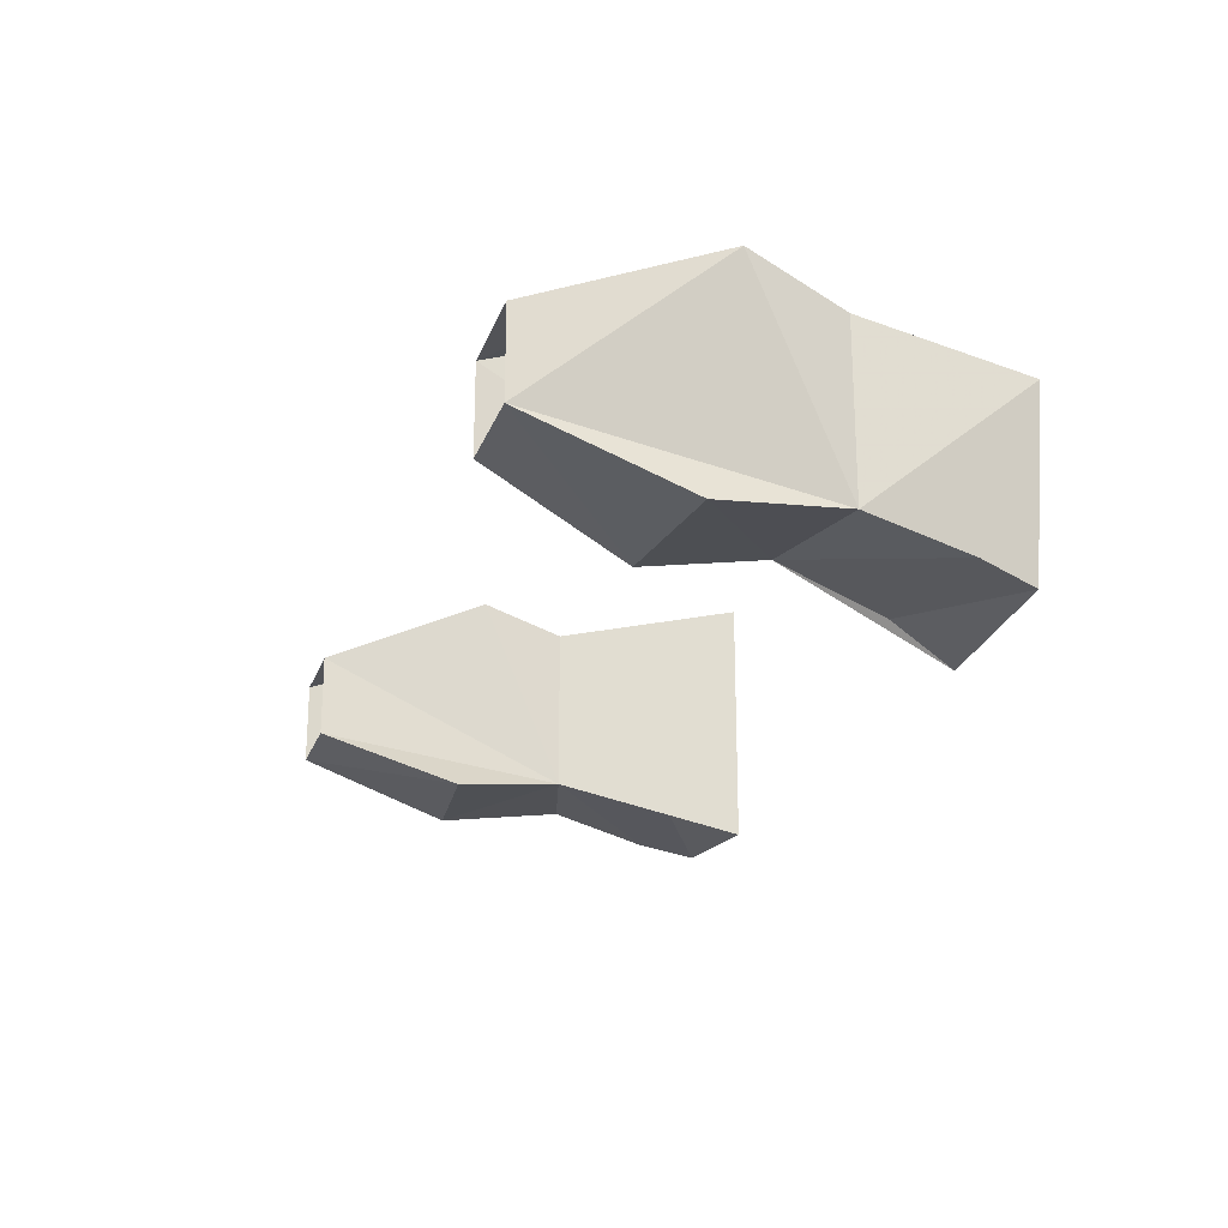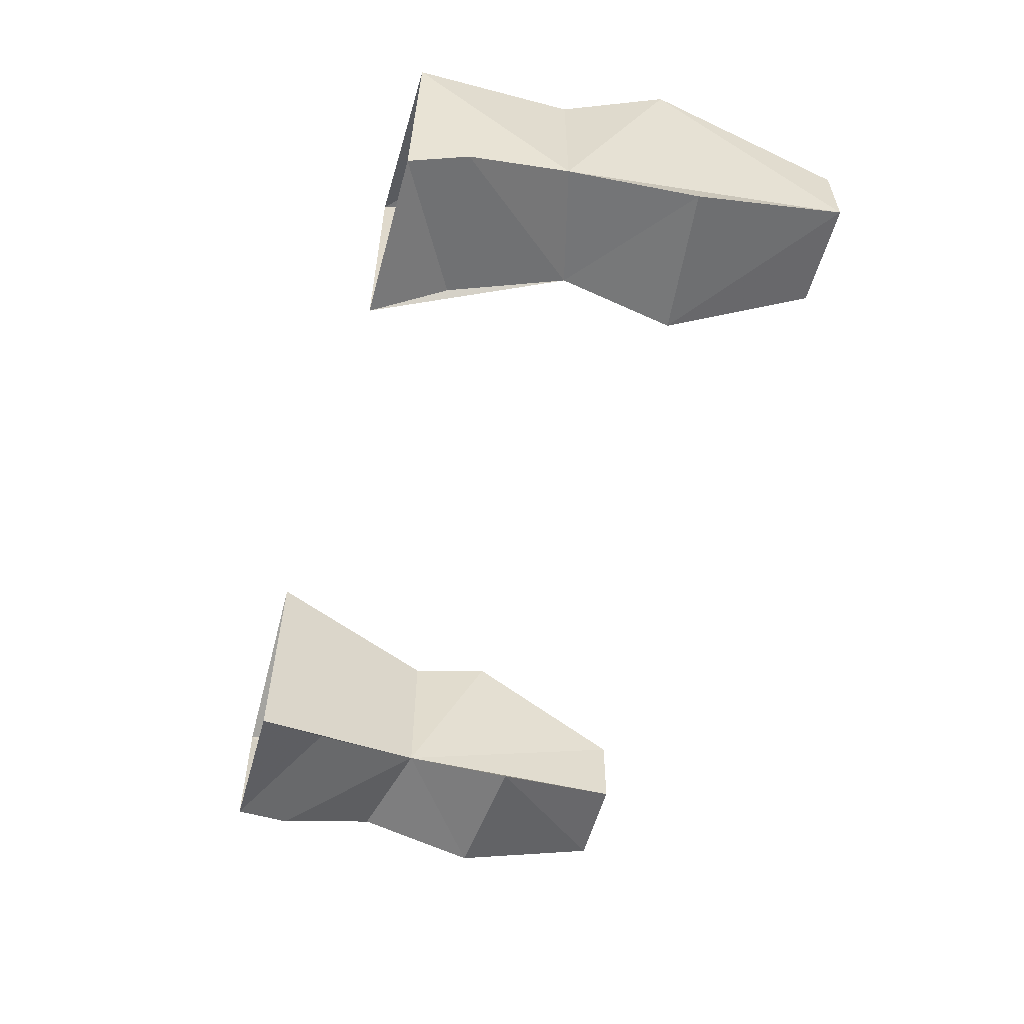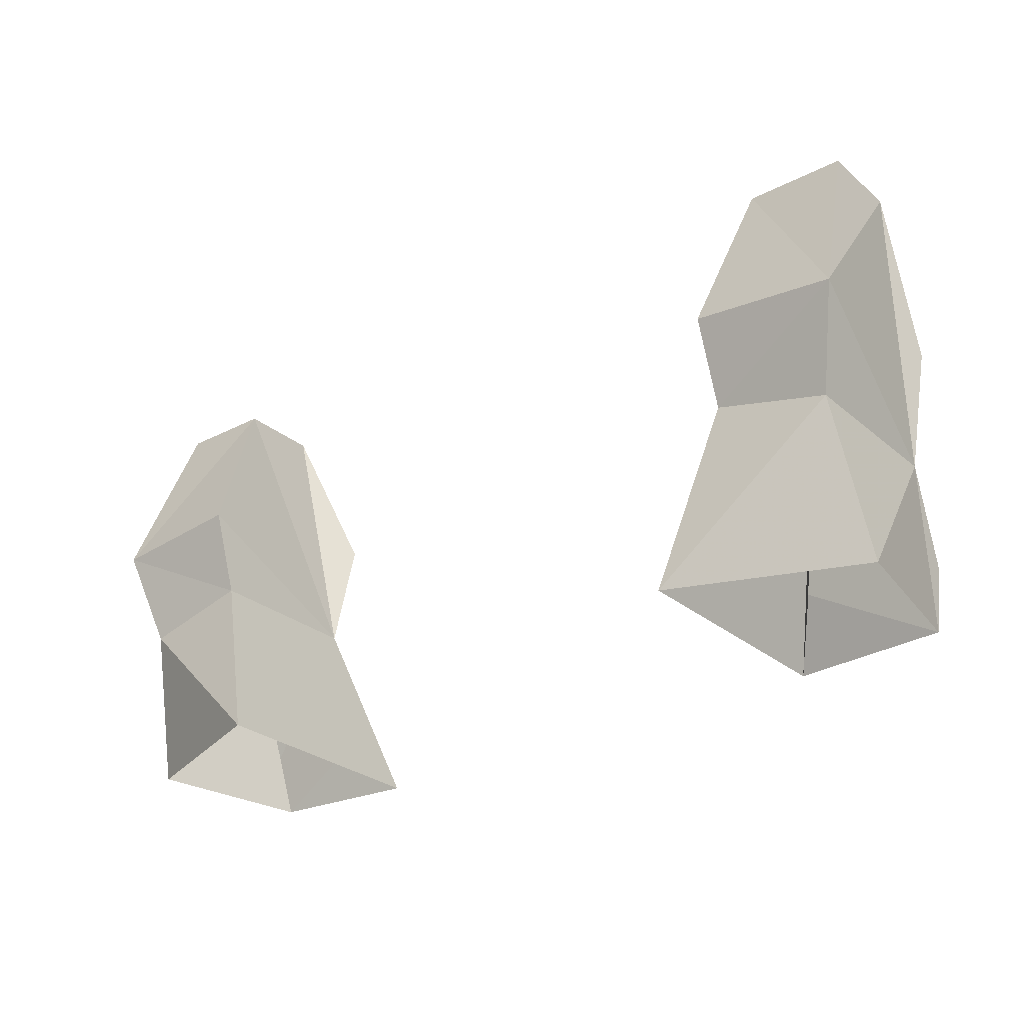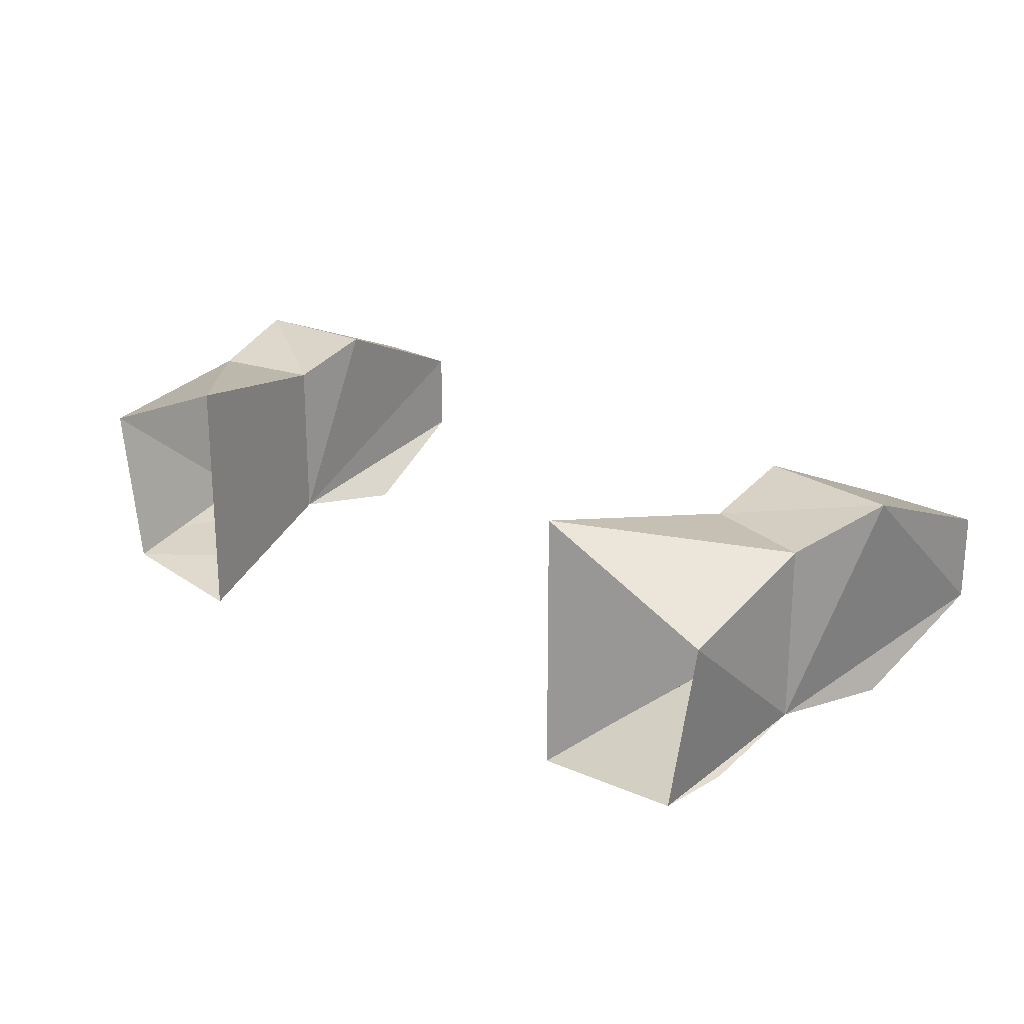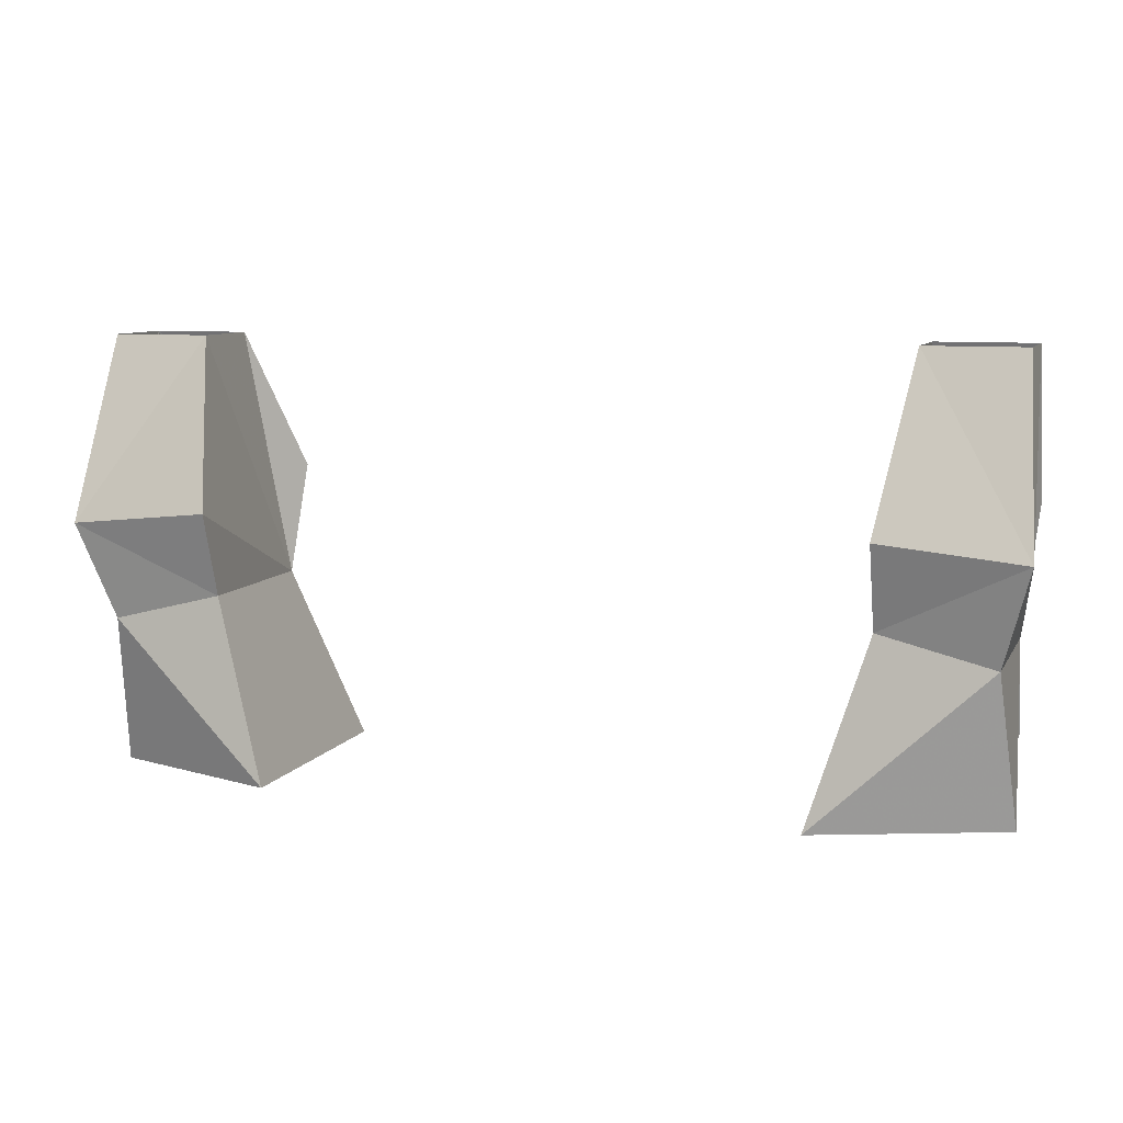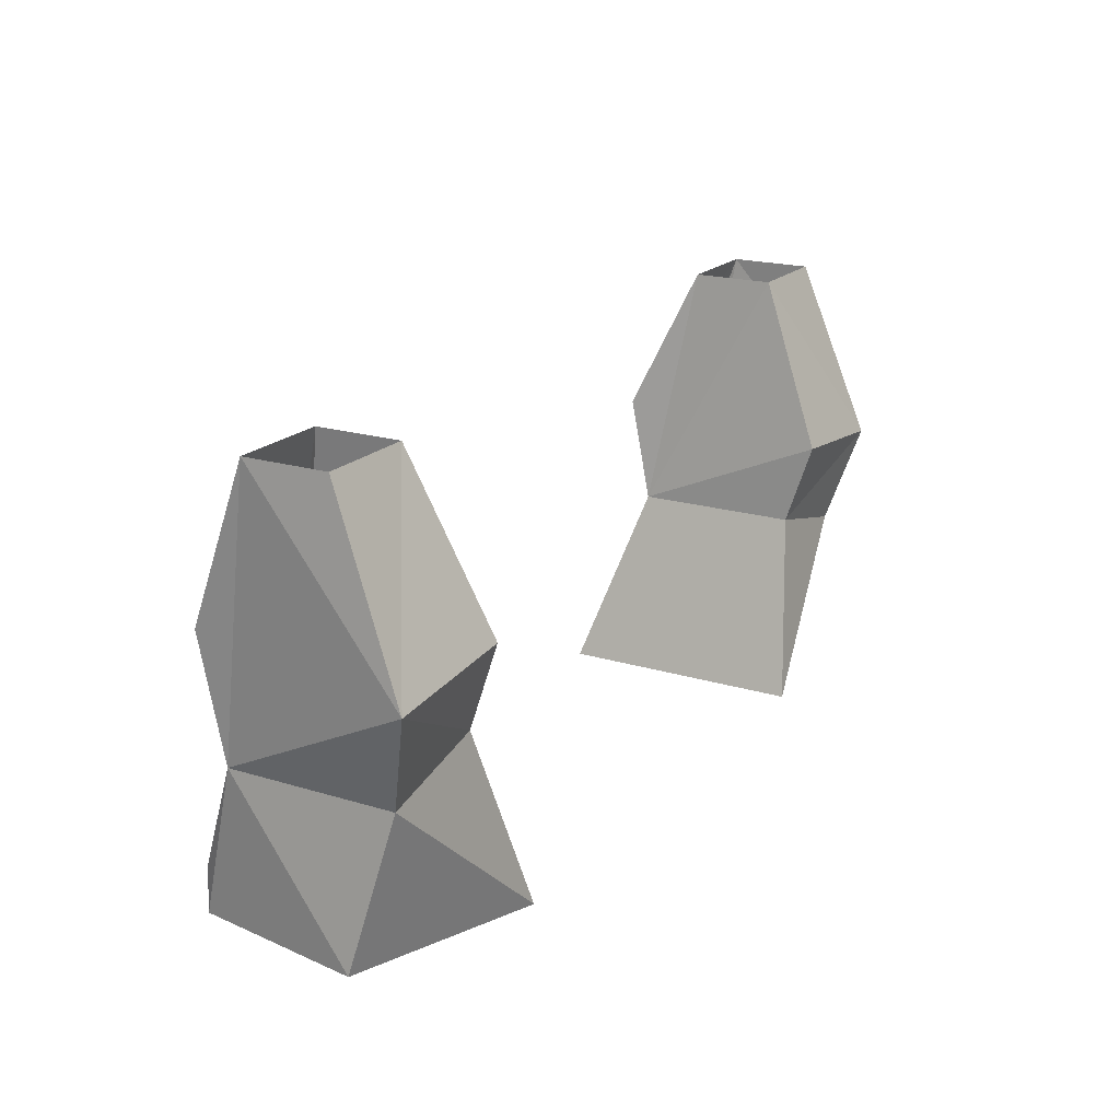
<metadata>
{"format":"obj","ext":"obj","renderer":"f3d","projection":"perspective","resolution":1024,"background":"white","views":[{"elev":-21.3,"azim":-106.7,"up":"+Z"},{"elev":-57.2,"azim":74.6,"up":"+Z"},{"elev":-27.6,"azim":38.3,"up":"+Y"},{"elev":21.5,"azim":45.1,"up":"+Z"},{"elev":8.6,"azim":18.0,"up":"+Y"},{"elev":19.4,"azim":-60.2,"up":"+Y"}]}
</metadata>
<code>
o npc/khazard_guard
v 23 -132 7
v 23 -126 9
v 23 -132 -5
v 19 -145 -9
v 19 -145 4
v 19 -145 9
v 31 -134 7
v 33 -127 9
v 25 -114 4
v 25 -114 -2
v 22 -124 -6
v 32 -125 -6
v 31 -134 -5
v 31 -141 -7
v 21 -140 -7
v 30 -145 -8
v 32 -145 4
v 32 -114 4
v 32 -114 -2
v -23 -132 -5
v -23 -126 9
v -23 -132 7
v -19 -145 -9
v -21 -140 -7
v -31 -141 -7
v -31 -134 -5
v -32 -125 -6
v -22 -124 -6
v -25 -114 -2
v -25 -114 4
v -33 -127 9
v -31 -134 7
v -19 -145 9
v -19 -145 4
v -32 -114 4
v -32 -114 -2
v -32 -145 4
v -30 -145 -8
f 1 2 3
f 1 3 4
f 1 4 5
f 1 5 6
f 1 6 7
f 1 7 8
f 1 8 2
f 2 8 9
f 2 9 3
f 3 9 10
f 3 10 11
f 3 11 12
f 3 12 13
f 3 13 14
f 3 14 15
f 3 15 4
f 4 15 16
f 16 15 14
f 16 14 13
f 16 13 17
f 17 13 7
f 17 7 6
f 8 18 9
f 18 8 19
f 19 8 13
f 19 13 12
f 19 12 11
f 19 11 10
f 13 8 7
f 20 21 22
f 20 22 23
f 20 23 24
f 20 24 25
f 20 25 26
f 20 26 27
f 20 27 28
f 20 28 29
f 20 29 30
f 20 30 21
f 21 30 31
f 21 31 22
f 22 31 32
f 22 32 33
f 22 33 34
f 22 34 23
f 30 35 31
f 31 35 36
f 31 36 26
f 31 26 32
f 32 26 37
f 32 37 33
f 36 29 28
f 36 28 27
f 36 27 26
f 38 25 24
f 38 24 23
f 26 25 38
f 26 38 37

</code>
